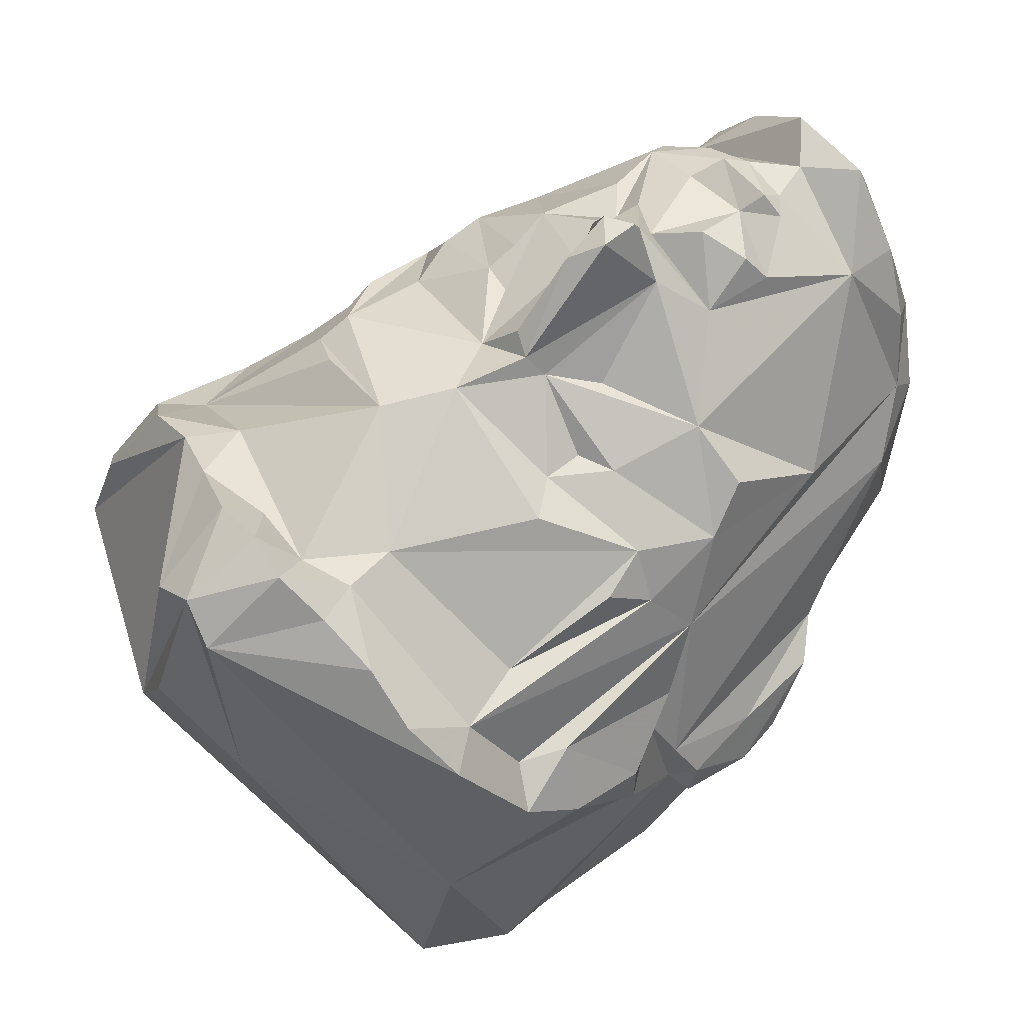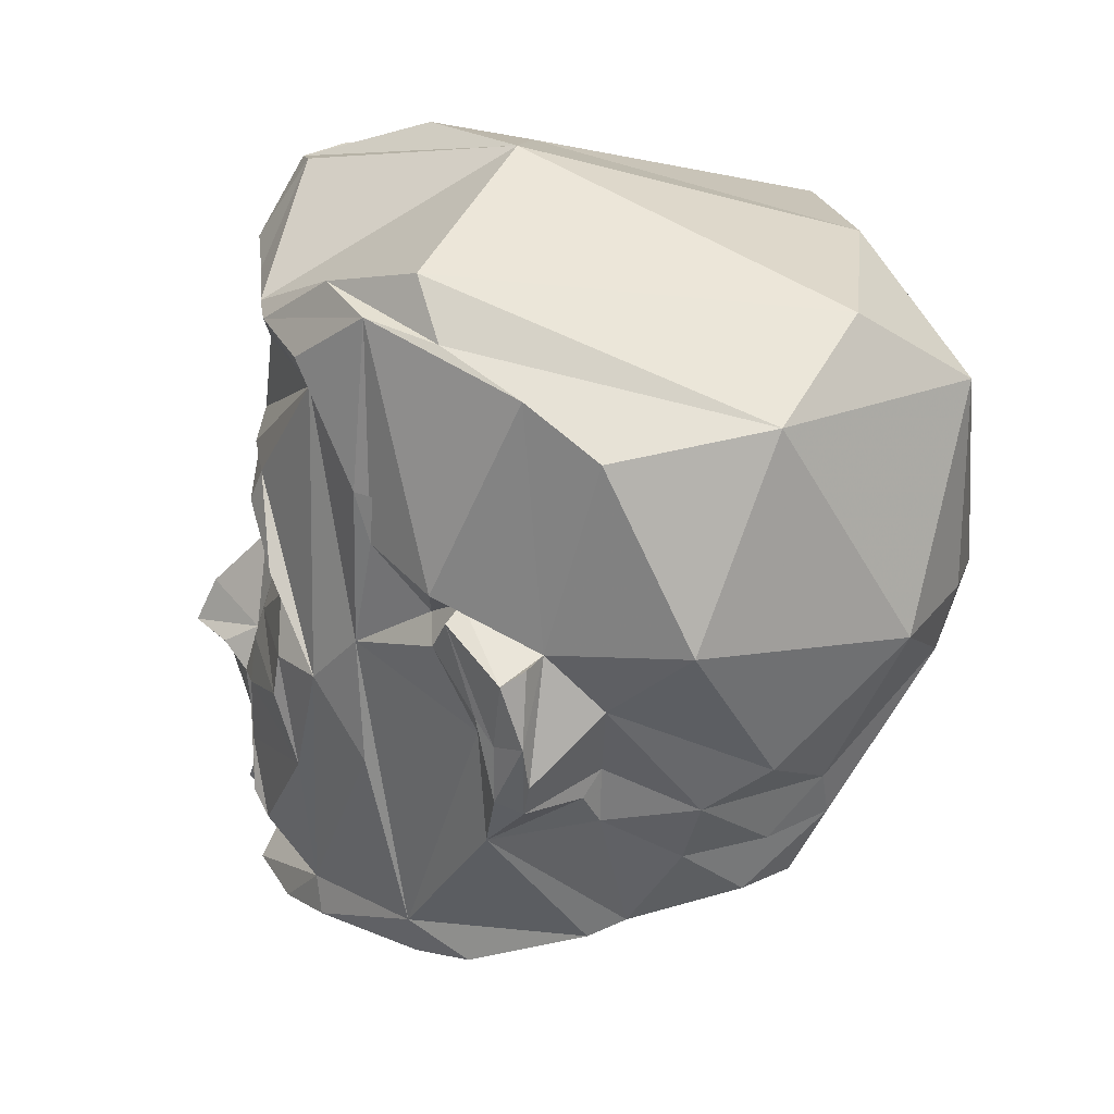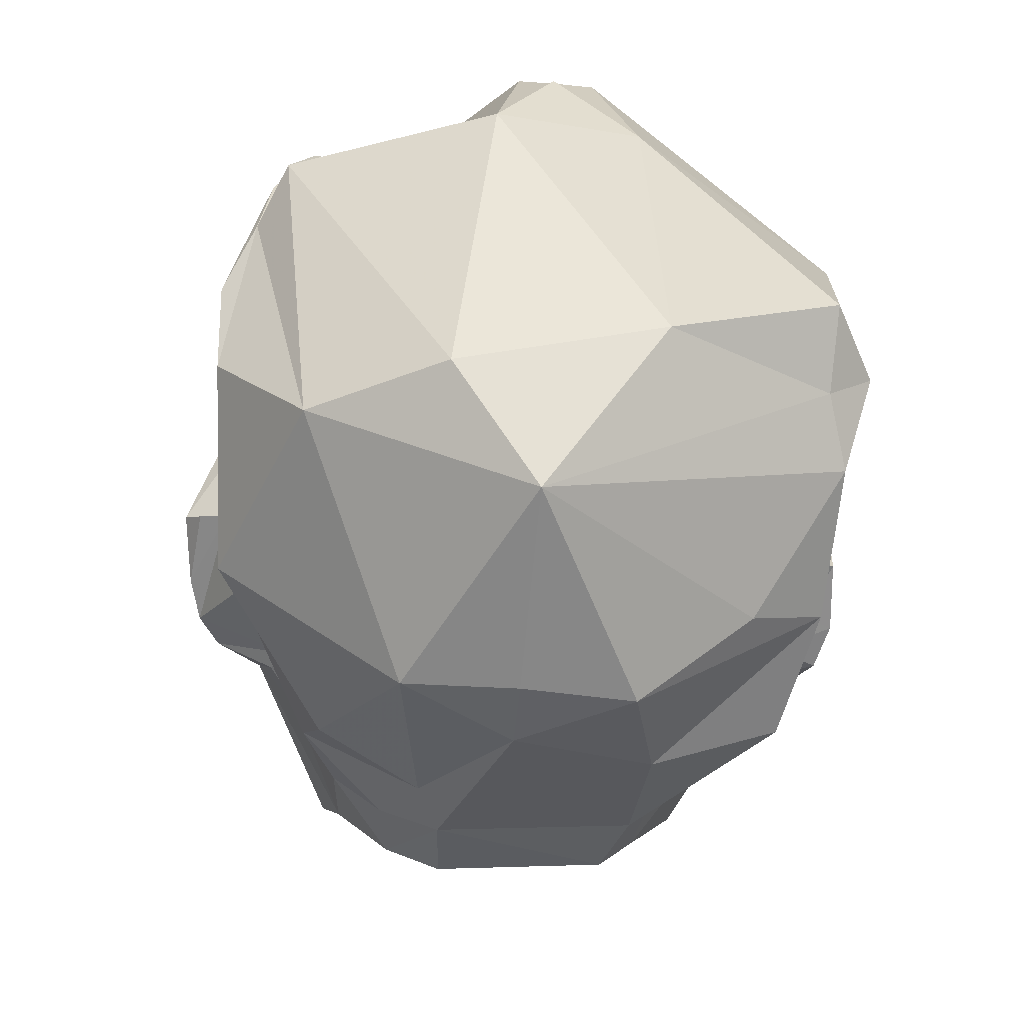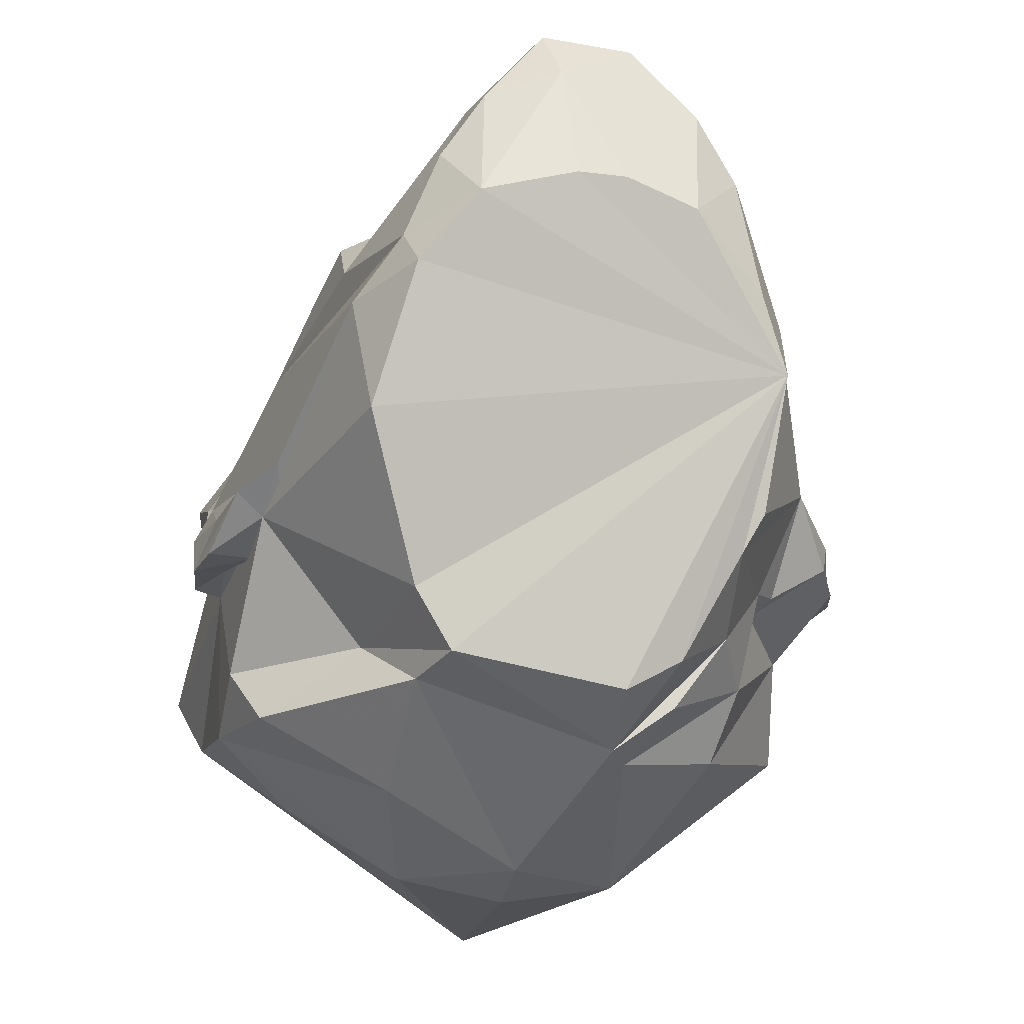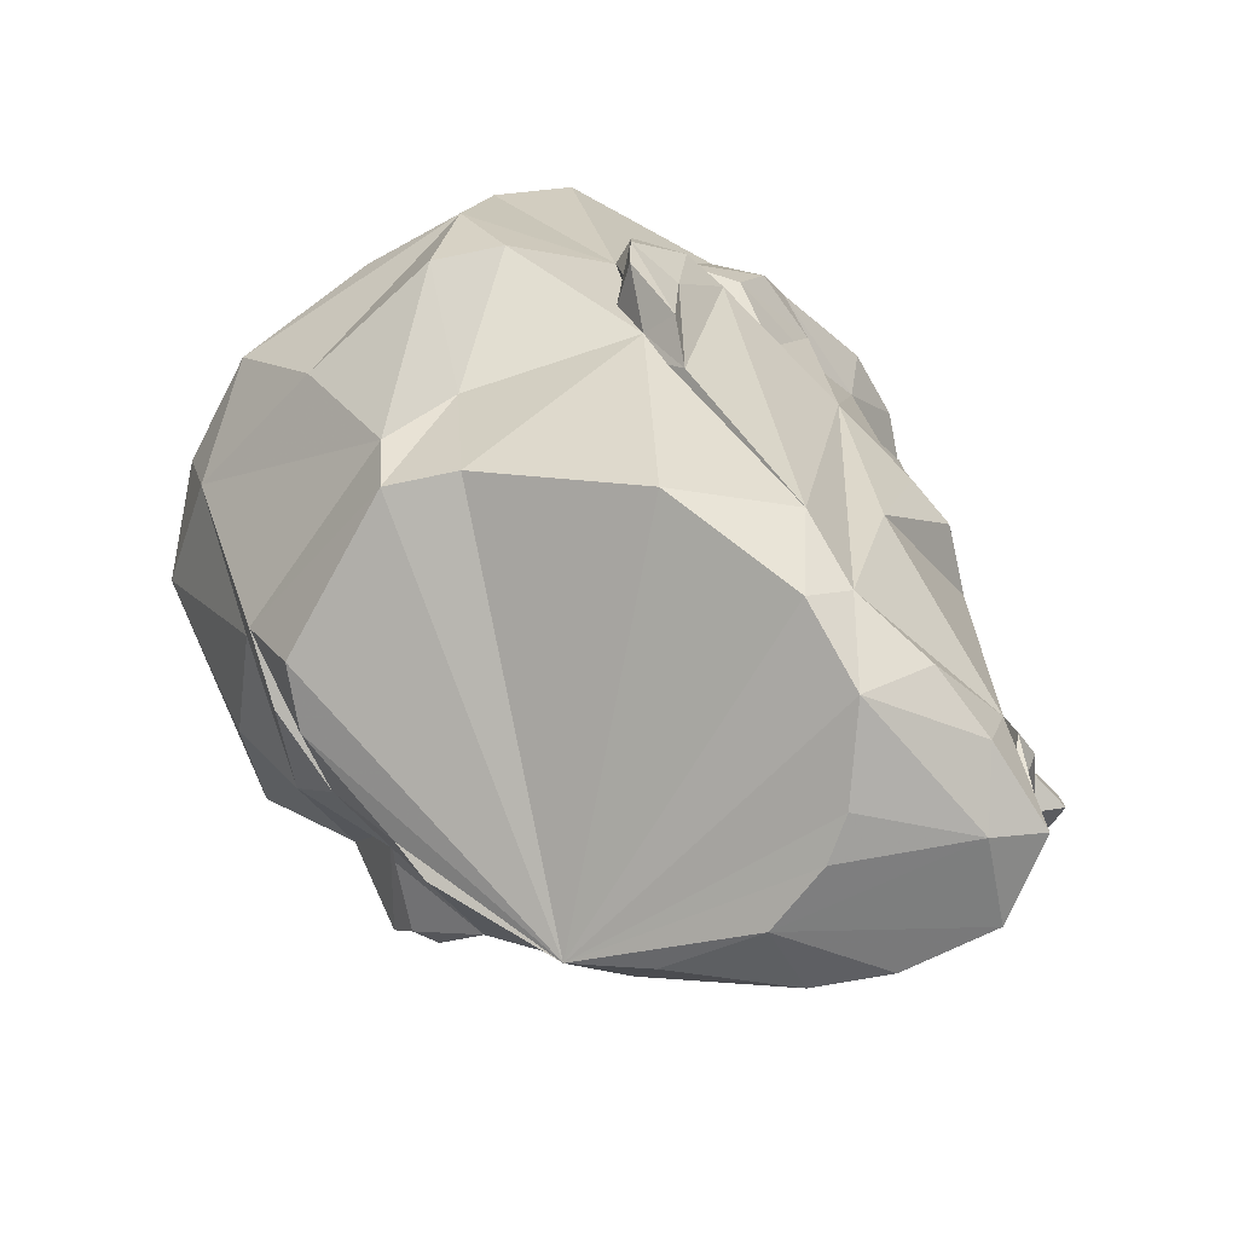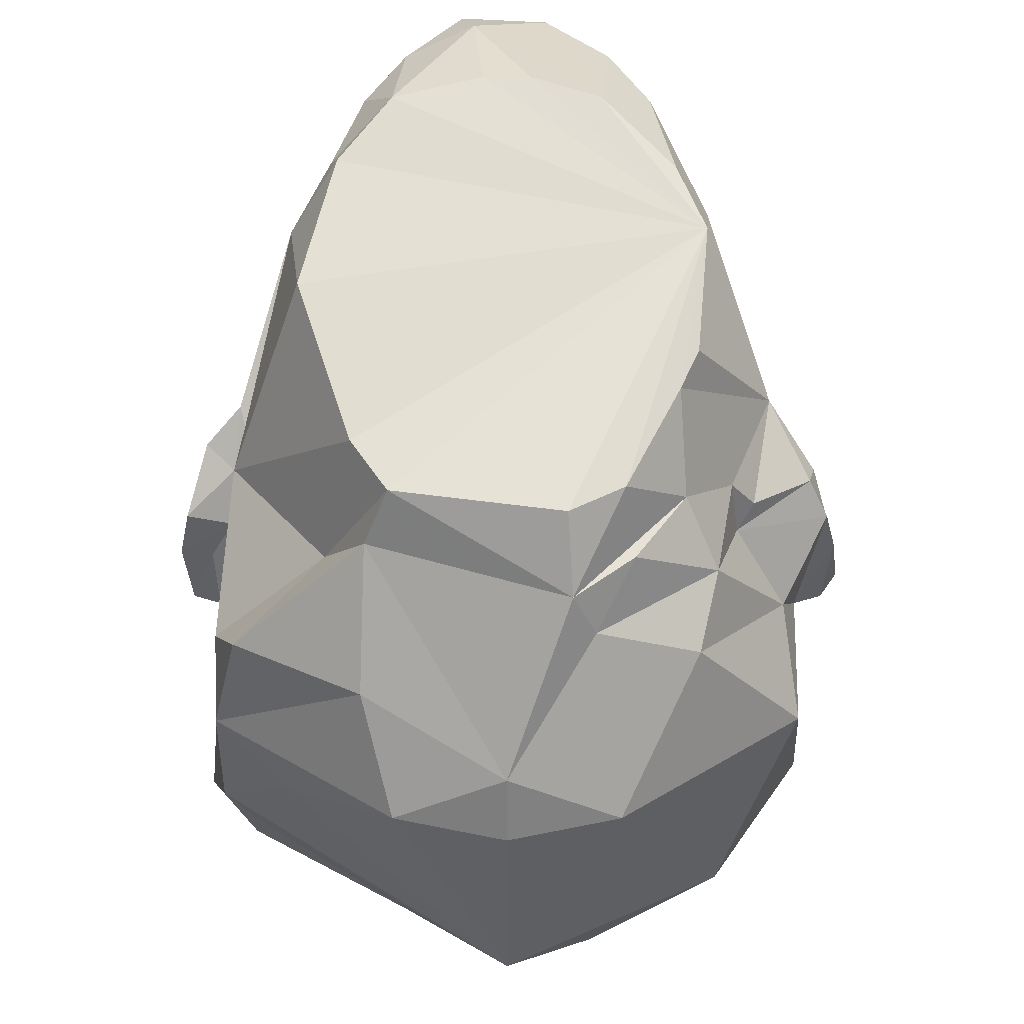
<metadata>
{"format":"obj","ext":"obj","renderer":"f3d","projection":"perspective","resolution":1024,"background":"white","views":[{"elev":61.6,"azim":-127.4,"up":"+Z"},{"elev":20.9,"azim":112.6,"up":"+Y"},{"elev":-63.1,"azim":174.9,"up":"+Z"},{"elev":-20.3,"azim":-11.9,"up":"+Z"},{"elev":-74.1,"azim":-109.3,"up":"+Y"},{"elev":-44.8,"azim":0.0,"up":"+Z"}]}
</metadata>
<code>
v -0.05965 -0.3093 0.31
v -0.03126 -0.3069 0.3232
v -0.02128 -0.2795 0.3034
v -0.1021 -0.2554 0.2828
v 0.05774 -0.272 0.2918
v 0.006712 -0.1686 0.3225
v -0.1591 0.01212 0.1975
v -0.2402 0.03873 0.1527
v -0.2702 -0.05173 0.1273
v 0.1557 -0.3712 0.1571
v 0.0403 -0.4267 0.2993
v 0.1169 -0.4303 0.2204
v -0.1436 -0.4699 0.08093
v -0.2174 -0.3951 0.05322
v -0.2064 -0.4349 0.005802
v -0.1323 -0.4303 0.2204
v -0.1806 -0.4175 0.1463
v 0.2842 -0.1277 -0.2543
v 0.3055 -0.1917 -0.1447
v 0.2554 -0.1673 -0.2636
v -0.06398 -0.428 0.3061
v -0.1394 -0.3601 0.2384
v -0.02903 -0.3343 0.2963
v 0.04428 -0.3093 0.31
v 0.03565 -0.3421 0.2866
v 0.09761 -0.3367 0.252
v 0.4007 0.04657 -0.2051
v 0.3696 -0.04082 -0.1832
v 0.39 -0.02896 -0.2268
v 0.3625 -0.1112 -0.1802
v 0.3543 -0.1237 -0.2123
v 0.3668 -0.01156 -0.1601
v 0.3256 -0.04887 -0.1446
v 0.1906 -0.4257 0.002776
v 0.2234 -0.4039 -0.08188
v 0.2307 -0.3611 -0.006321
v 0.1652 -0.4175 0.1463
v -0.01005 -0.3839 0.2911
v -0.03572 -0.4792 0.1092
v -0.0488 -0.4581 0.2459
v 0.2306 -0.1801 0.1353
v 0.1463 -0.3067 0.2276
v 0.1874 -0.3272 -0.271
v 0.209 -0.3472 -0.23
v 0.2747 -0.04032 0.08699
v 0.2808 -0.133 0.02033
v 0.1036 -0.4698 0.08192
v 0.3771 -0.08008 -0.2286
v -0.2784 0.04703 0.09761
v -0.2588 0.09437 0.1314
v -0.2466 0.2289 0.09146
v -0.4046 -0.02288 -0.232
v -0.3925 -0.08008 -0.2286
v -0.368 -0.1454 -0.1726
v -0.08139 -0.2381 0.3124
v -0.03347 -0.2117 0.3343
v -0.09369 -0.177 0.2755
v -0.2593 -0.2192 0.08414
v 0.1201 -0.2131 0.2588
v 0.1343 -0.278 0.2523
v 0.07674 -0.176 0.2666
v 0.1491 -0.123 0.2416
v 0.06302 -0.1508 0.2978
v 0.06353 -0.1974 0.2925
v 0.005407 -0.1493 0.3515
v 0.03733 0.1961 0.2672
v 0.1955 0.1736 0.1886
v 0.1474 0.1909 0.2214
v 0.002171 0.1152 0.2718
v 0.1911 0.1347 0.207
v 0.2032 0.02432 0.1653
v 0.1995 -0.006837 0.1667
v 0.2366 -0.04038 0.1537
v 0.2971 0.02377 0.01914
v 0.2355 -0.09082 0.1623
v 0.2419 0.06793 0.1576
v 0.1328 -0.03031 0.2292
v 0.1322 -0.06917 0.2433
v 0.3713 0.09632 -0.1283
v 0.3484 0.1136 -0.1384
v 0.3474 0.05616 -0.1011
v 0.3243 0.08766 -0.08968
v -0.09188 0.2805 0.2067
v 0.09498 -0.02604 0.231
v 0.04793 0.04393 0.2391
v 0.04874 -0.09463 0.2861
v 0.05316 -0.12 0.3327
v 0.02297 -0.1102 0.3891
v -0.00798 -0.1297 0.392
v -0.3824 -0.03961 -0.1717
v -0.4006 0.05645 -0.1671
v -0.3965 0.0615 -0.2279
v -0.3678 -0.01248 -0.2269
v -0.3397 -0.06396 -0.2254
v -0.3355 -0.1241 -0.1944
v -0.3265 -0.1856 -0.1483
v -0.2652 -0.3381 -0.008381
v -0.3167 -0.1505 -0.1784
v -0.378 0.07584 -0.1171
v -0.1796 -0.09467 0.215
v -0.07876 -0.03302 0.2396
v -0.04669 -0.1337 0.3188
v -0.03794 0.01819 0.2568
v -0.3098 0.007899 0.03476
v -0.3397 0.08766 -0.08968
v -0.3641 0.06791 -0.2341
v -0.1387 -0.2889 -0.395
v -0.2181 -0.1369 -0.3508
v -0.1669 -0.2189 -0.4091
v -0.2486 -0.103 0.1712
v -0.007684 -0.08765 0.3886
v 0.01757 -0.05388 0.3628
v -0.01727 0.03042 0.2794
v 0.01245 0.01967 0.2879
v 0.3487 0.0679 -0.2341
v 0.3622 0.1219 -0.1051
v 0.3277 0.2079 -0.05437
v 0.3188 0.154 -0.0142
v 0.3197 0.2124 0.004381
v 0.1354 -0.2134 -0.4245
v 0.2342 -0.1424 -0.3773
v 0.1952 -0.2261 -0.3423
v 0.2651 -0.09756 -0.2691
v -0.04288 0.4009 0.1876
v -0.0444 0.3662 0.215
v -0.102 0.341 0.2106
v -0.06428 0.5087 0.2011
v -0.1256 0.3921 0.2256
v -0.07135 0.411 0.2668
v 0.2978 0.3514 0.08374
v 0.3259 0.4145 -0.01622
v 0.2468 0.3751 0.1494
v 0.2797 0.4364 0.05151
v 0.1805 0.3755 0.1887
v 0.337 0.3975 -0.1102
v -0.1389 0.05735 -0.5784
v -0.007682 0.07394 -0.5976
v -0.007682 -0.007015 -0.5755
v -0.3632 0.2632 -0.3792
v -0.007681 0.3208 -0.5993
v -0.2675 0.1213 -0.4847
v -0.1398 0.4421 -0.4267
v -0.1138 0.5218 -0.02564
v 0.06179 0.5533 -0.08176
v -0.01676 0.4998 0.2327
v -0.007682 0.5563 0.05881
v 0.03075 0.5087 0.2011
v -0.3369 0.345 -0.3503
v -0.3396 0.4358 -0.3059
v -0.1906 0.3781 0.1872
v 0.145 0.322 0.1969
v 0.2592 0.3071 0.08741
v -0.3576 0.08798 -0.4077
v 0.06537 -0.2014 -0.4747
v 0.09238 -0.1445 -0.4762
v 0.1236 0.05735 -0.5784
v -0.3524 0.3975 -0.1102
v -0.3824 0.2313 -0.06442
v -0.361 0.2887 -0.02897
v -0.3241 -0.064 -0.421
v -0.355 -0.002158 -0.3523
v -0.3903 0.3425 -0.2976
v 0.1102 0.3921 0.2256
v 0.3059 0.4639 -0.0711
v 0.3254 0.001791 -0.2975
v 0.2127 -0.08813 -0.4541
v 0.02904 0.3662 0.215
v 0.03782 0.411 0.2668
v 0.2514 0.3241 -0.4636
v 0.09644 0.4125 -0.4956
v -0.01676 0.4045 0.2712
v -0.3792 0.1396 -0.09549
v -0.3342 0.154 -0.0142
v -0.335 0.2124 0.00438
v -0.3132 0.3514 0.08374
v -0.3117 0.2649 -0.007026
v -0.2746 0.3071 0.08741
v -0.1207 0.07831 0.1994
v -0.1188 0.03225 0.1982
v 0.1234 -0.292 -0.3922
v 0.05924 -0.2898 -0.4283
v 0.367 0.3567 -0.2184
v 0.3811 0.0615 -0.2278
v -0.1587 0.1206 0.2037
v -0.247 -0.3782 -0.1498
v 0.02035 -0.4793 0.1085
v 0.3606 0.2969 -0.3048
v 0.3422 0.08776 -0.4046
v -0.1733 -0.07071 -0.5025
v -0.2568 0.3777 0.1479
v -0.3365 0.05732 -0.04763
v -0.1826 -0.2996 -0.3271
v -0.3777 0.1378 -0.1717
f 1 2 3
f 4 1 3
f 3 5 6
f 7 8 9
f 10 11 12
f 13 14 15
f 13 16 17
f 18 19 20
f 13 17 14
f 21 22 16
f 2 1 23
f 5 24 25
f 1 4 23
f 25 10 26
f 27 28 29
f 30 29 28
f 31 29 30
f 30 32 33
f 34 35 36
f 37 34 36
f 25 23 38
f 39 40 13
f 13 40 16
f 21 11 38
f 22 38 23
f 33 19 30
f 10 41 42
f 19 33 36
f 12 37 10
f 43 20 19
f 44 43 19
f 10 45 41
f 10 37 36
f 10 46 45
f 31 30 19
f 34 37 47
f 28 32 30
f 29 31 48
f 49 50 51
f 52 53 54
f 55 56 57
f 40 21 16
f 14 22 58
f 22 21 38
f 56 3 6
f 42 41 59
f 60 42 59
f 61 59 62
f 61 60 59
f 61 63 64
f 65 64 63
f 66 67 68
f 69 70 66
f 71 72 73
f 66 70 67
f 36 33 74
f 41 73 75
f 36 74 46
f 70 71 45
f 71 73 45
f 76 70 45
f 71 77 73
f 78 62 75
f 41 45 73
f 79 80 81
f 76 67 70
f 46 74 45
f 74 33 81
f 81 82 74
f 83 69 66
f 75 62 41
f 84 85 86
f 78 77 84
f 84 77 85
f 63 87 65
f 88 89 65
f 87 86 88
f 86 63 62
f 59 41 62
f 84 62 78
f 77 78 75
f 70 85 71
f 72 71 73
f 52 90 91
f 54 90 52
f 91 92 52
f 93 94 52
f 53 95 54
f 54 95 96
f 97 15 14
f 96 98 97
f 22 23 4
f 90 96 99
f 22 14 17
f 22 17 16
f 100 22 57
f 99 96 97
f 57 4 55
f 6 5 64
f 101 102 103
f 88 65 87
f 65 57 6
f 8 50 49
f 8 49 9
f 49 104 9
f 96 95 98
f 104 58 9
f 104 14 58
f 92 93 52
f 105 91 99
f 104 97 14
f 99 104 105
f 94 53 52
f 92 106 93
f 107 108 109
f 53 94 95
f 99 97 104
f 103 7 100
f 9 58 110
f 57 56 6
f 87 63 86
f 86 62 84
f 22 100 58
f 100 110 58
f 102 65 89
f 111 88 112
f 57 22 4
f 100 57 102
f 101 100 102
f 101 103 100
f 102 111 113
f 57 65 102
f 113 112 114
f 6 64 65
f 80 115 116
f 117 118 119
f 120 121 122
f 123 18 20
f 124 125 126
f 113 111 112
f 88 86 112
f 112 86 114
f 86 85 114
f 113 103 102
f 127 128 129
f 130 131 132
f 131 133 132
f 132 133 134
f 131 135 133
f 136 137 138
f 139 140 141
f 142 143 144
f 145 146 143
f 127 145 143
f 145 147 144
f 148 149 142
f 142 140 148
f 127 150 128
f 132 151 152
f 152 130 132
f 151 132 134
f 153 141 136
f 120 154 155
f 121 120 155
f 137 156 138
f 116 131 118
f 157 158 159
f 153 160 161
f 153 139 141
f 148 139 162
f 163 151 134
f 164 133 135
f 118 131 119
f 165 121 166
f 121 155 166
f 163 167 151
f 167 163 168
f 163 147 168
f 169 140 170
f 125 171 129
f 125 129 126
f 126 129 128
f 128 150 126
f 172 173 174
f 157 159 175
f 176 177 159
f 174 176 159
f 159 158 174
f 177 175 159
f 140 139 148
f 144 143 146
f 144 146 145
f 143 142 149
f 134 147 163
f 168 171 167
f 171 125 167
f 178 179 103
f 85 70 69
f 7 103 179
f 178 8 7
f 178 7 179
f 4 3 55
f 55 3 56
f 61 62 63
f 75 73 77
f 96 90 54
f 180 181 154
f 107 109 154
f 122 180 154
f 120 122 154
f 5 3 24
f 26 10 42
f 131 182 135
f 23 25 2
f 3 2 24
f 2 25 24
f 88 111 89
f 111 102 89
f 64 5 60
f 61 64 60
f 26 42 60
f 5 25 60
f 25 26 60
f 36 46 10
f 38 11 10
f 85 77 71
f 103 113 69
f 113 114 85
f 51 50 8
f 90 99 91
f 106 92 91
f 33 32 81
f 28 27 79
f 81 32 79
f 27 183 115
f 8 184 83
f 184 69 83
f 184 8 178
f 103 69 178
f 69 184 178
f 100 7 9
f 9 110 100
f 15 97 185
f 154 181 107
f 186 40 39
f 12 11 47
f 20 122 121
f 123 20 121
f 165 123 121
f 122 20 43
f 35 34 47
f 36 35 44
f 134 133 164
f 164 169 170
f 135 182 187
f 140 169 156
f 169 187 188
f 138 189 136
f 189 160 153
f 138 155 154
f 138 154 109
f 137 136 140
f 136 141 140
f 160 189 109
f 187 182 115
f 115 182 116
f 182 131 116
f 131 130 119
f 130 152 119
f 157 175 127
f 175 190 150
f 148 162 149
f 145 127 129
f 140 142 170
f 142 144 170
f 162 157 149
f 157 143 149
f 124 126 125
f 167 125 151
f 66 68 152
f 45 74 152
f 68 67 152
f 67 76 45
f 74 117 119
f 152 74 119
f 117 74 118
f 74 82 118
f 82 116 118
f 190 175 177
f 126 150 177
f 150 190 177
f 83 126 177
f 176 104 177
f 49 51 177
f 104 49 177
f 51 83 177
f 104 176 174
f 105 104 191
f 104 174 191
f 174 173 191
f 66 152 151
f 151 125 66
f 125 126 83
f 29 48 115
f 19 18 31
f 123 165 48
f 165 115 48
f 166 188 165
f 188 115 165
f 188 166 156
f 166 155 156
f 155 138 156
f 98 95 94
f 97 98 95
f 108 107 192
f 98 94 95
f 94 93 95
f 139 153 106
f 193 158 106
f 162 139 106
f 158 157 106
f 153 161 106
f 157 162 106
f 95 93 106
f 106 161 95
f 161 108 95
f 193 106 105
f 172 193 105
f 193 172 158
f 172 174 158
f 192 185 95
f 185 97 95
f 11 21 40
f 186 47 40
f 47 11 40
f 28 79 32
f 191 173 172
f 80 116 82
f 38 10 25
f 113 85 69
f 51 8 83
f 106 91 105
f 27 115 80
f 27 80 79
f 12 47 37
f 122 43 180
f 35 47 186
f 35 186 39
f 35 39 13
f 35 13 15
f 35 15 185
f 35 185 192
f 35 192 107
f 35 107 181
f 35 181 180
f 35 180 43
f 35 43 44
f 36 44 19
f 134 164 144
f 134 144 147
f 164 170 144
f 135 187 169
f 135 169 164
f 140 156 137
f 169 188 156
f 189 153 136
f 138 109 189
f 160 109 108
f 160 108 161
f 187 115 188
f 157 127 143
f 175 150 127
f 145 129 171
f 145 171 168
f 145 168 147
f 67 45 152
f 125 83 66
f 29 115 183
f 29 183 27
f 123 48 31
f 123 31 18
f 108 192 95
f 172 105 191
f 80 82 81

</code>
